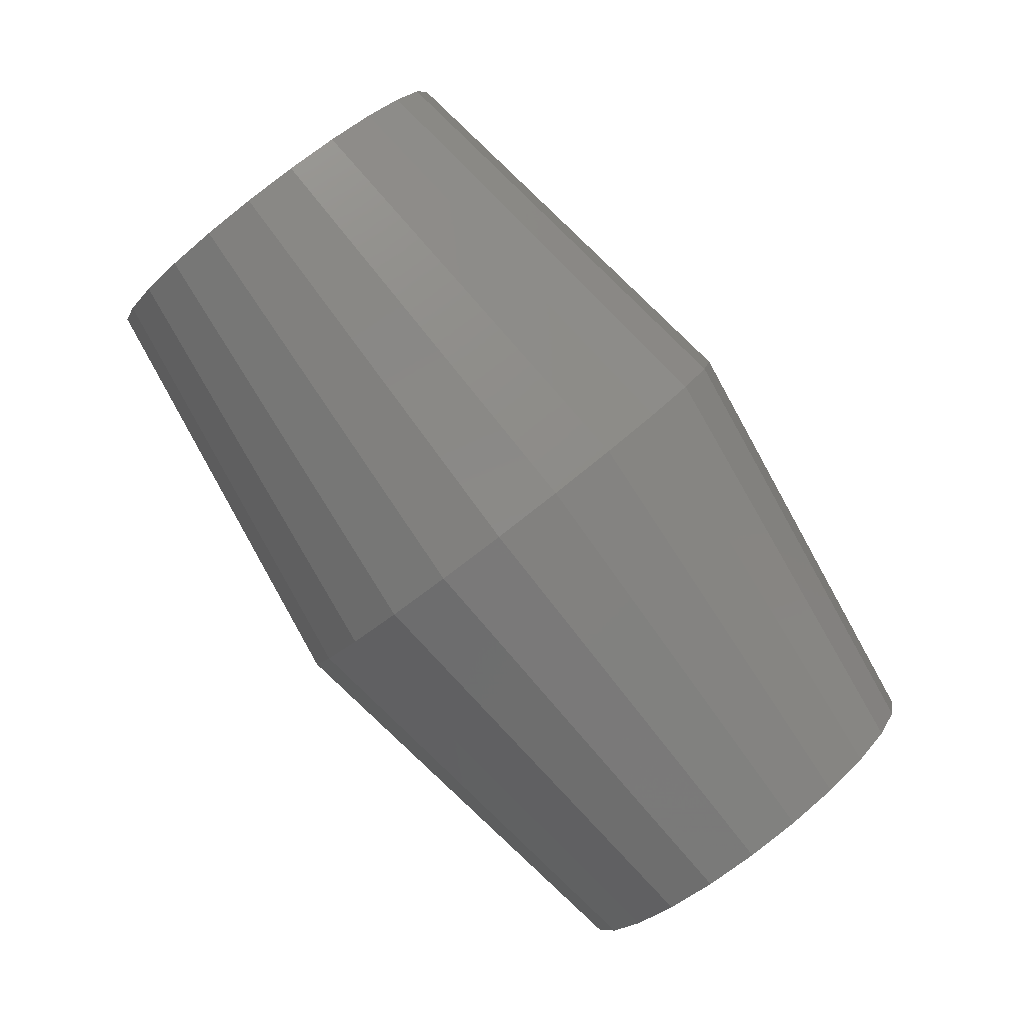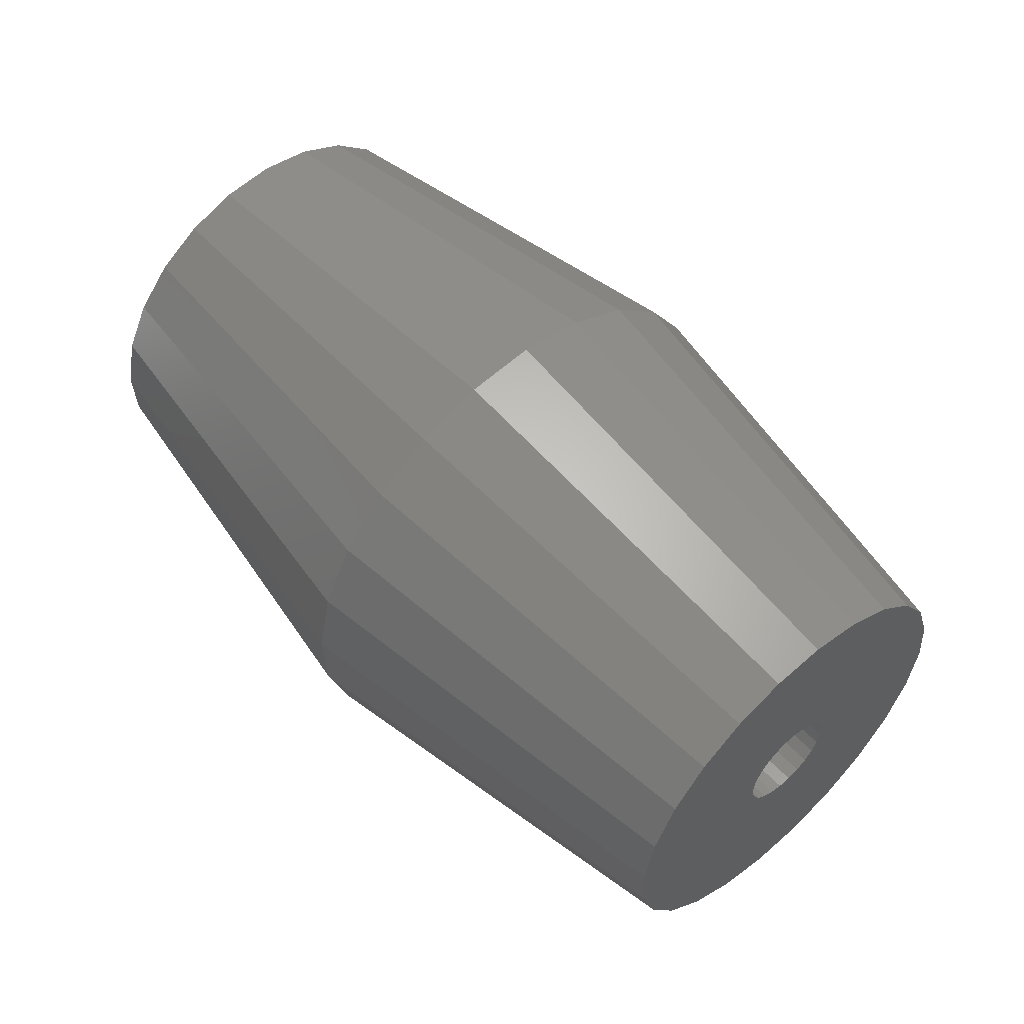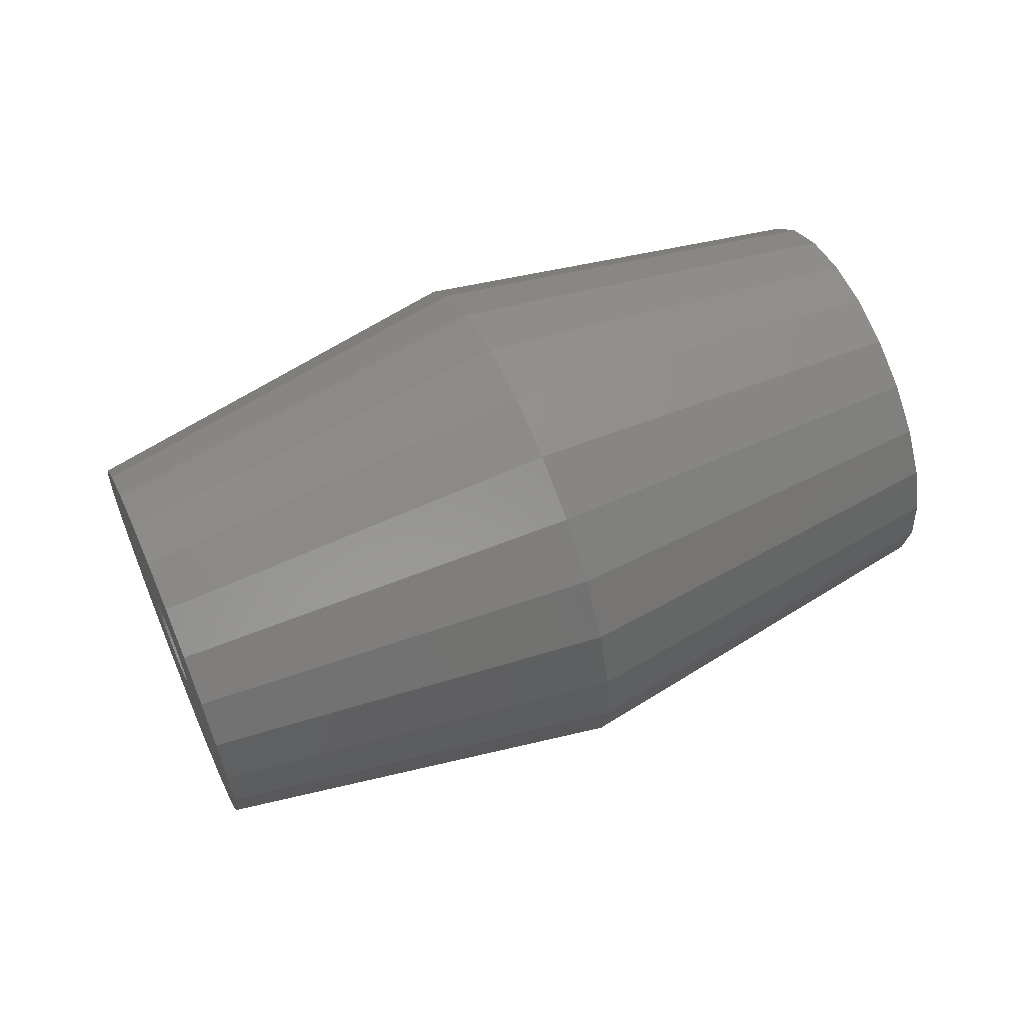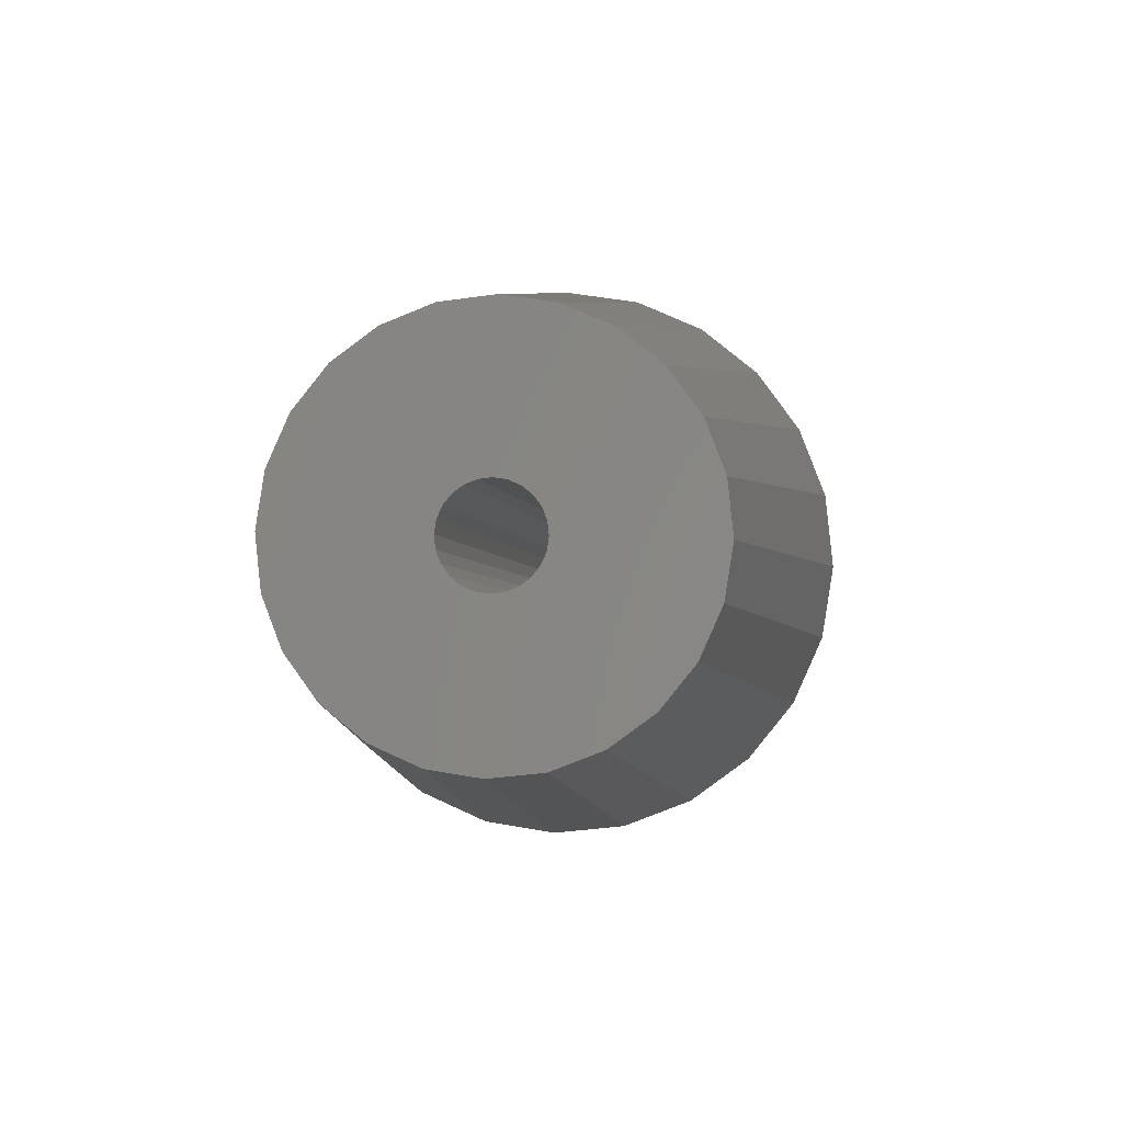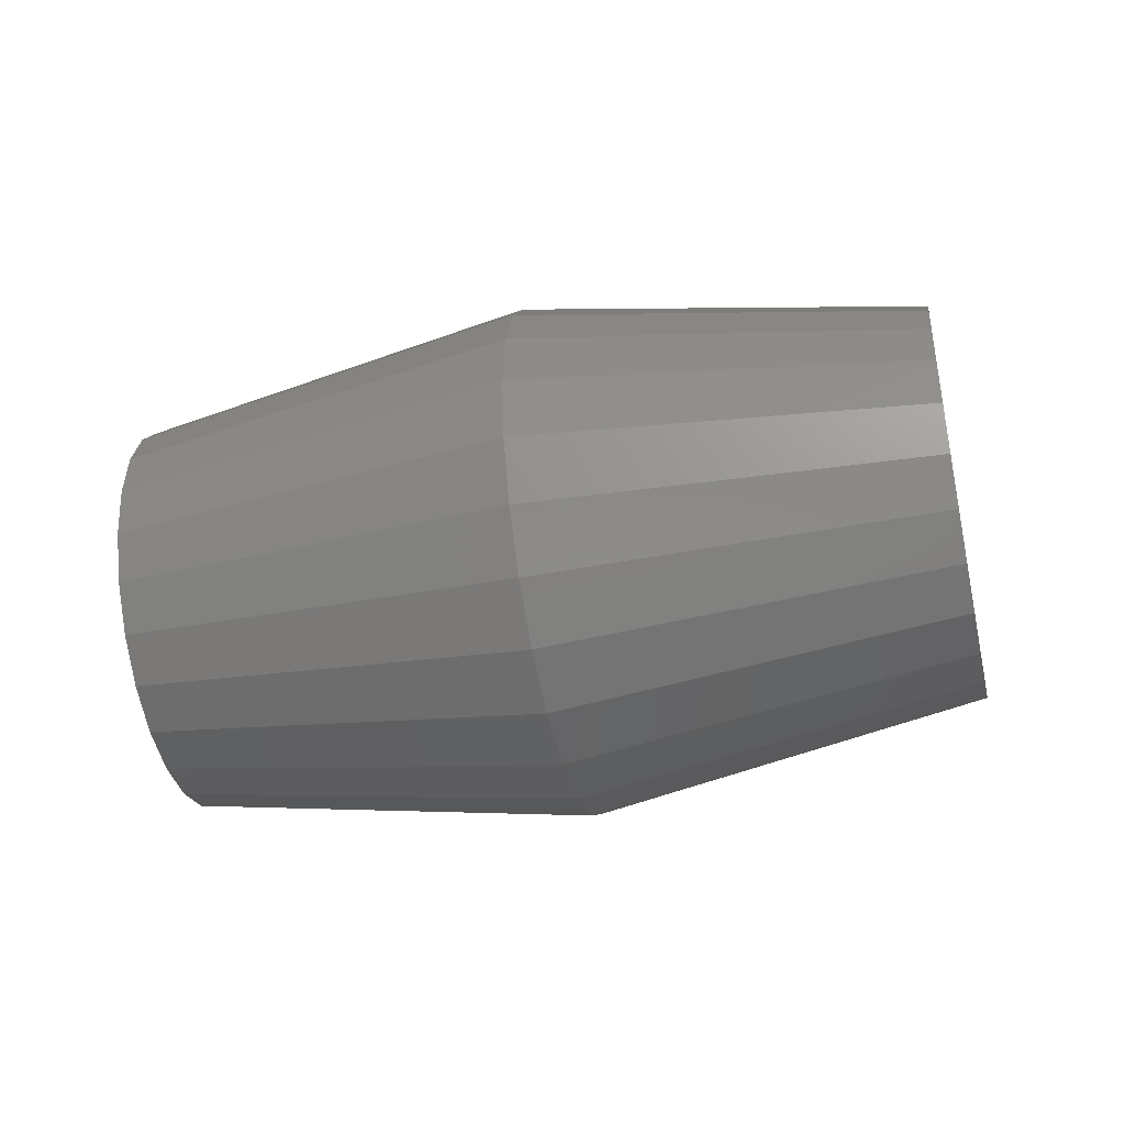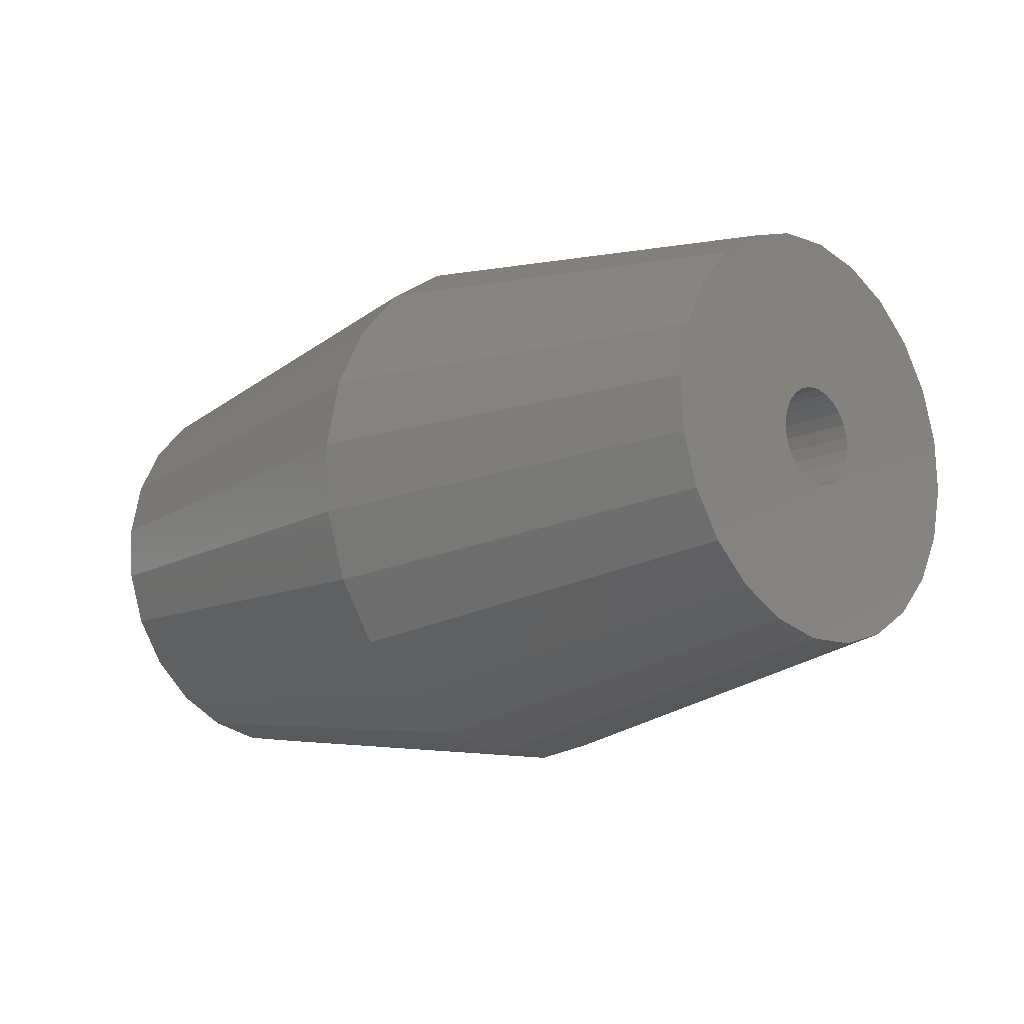
<metadata>
{"format":"stl","ext":"stl","renderer":"f3d","projection":"perspective","resolution":1024,"background":"white","views":[{"elev":45.1,"azim":-125.2,"up":"+Y"},{"elev":2.7,"azim":-132.7,"up":"+Y"},{"elev":32.6,"azim":-163.7,"up":"+Z"},{"elev":-39.6,"azim":-66.2,"up":"+Y"},{"elev":18.7,"azim":-137.0,"up":"+Z"},{"elev":42.6,"azim":41.7,"up":"+Y"}]}
</metadata>
<code>
# stl→obj: 168 verts, 336 faces
v 673.9 122.2 4.356
v 668 116.6 6.905
v 673.6 123 5.484
v 667.7 117.2 7.758
v 674.5 121.2 3.485
v 668.4 115.8 6.246
v 684.1 123.7 6.232
v 670.7 113.7 9.489
v 684.1 123.7 6.486
v 670.8 113.7 9.743
v 684.2 123.8 6.74
v 670.8 113.8 9.997
v 684.1 123.9 6.978
v 670.8 113.9 10.24
v 669.8 114.8 8.911
v 669.9 114.6 8.81
v 683.1 124.8 5.654
v 683.2 124.6 5.553
v 669.7 115.3 10.02
v 683 125.3 6.763
v 669.8 115.3 10.26
v 683.1 125.3 6.999
v 670 114.4 8.774
v 683.4 124.4 5.516
v 670.6 114.2 10.6
v 670.5 114.4 10.7
v 684 124.2 7.342
v 683.8 124.4 7.443
v 670.2 114.2 8.804
v 670.4 114 8.899
v 683.5 124.2 5.547
v 683.7 124 5.642
v 670.2 114.8 10.71
v 670 115 10.61
v 683.5 124.8 7.449
v 683.4 125 7.354
v 682.9 125.3 6.51
v 669.6 115.3 9.767
v 669.6 115.3 9.512
v 682.9 125.3 6.255
v 670.5 113.9 9.053
v 683.8 123.9 5.795
v 670.6 113.8 9.254
v 684 123.8 5.997
v 683 125 5.812
v 669.7 115 9.069
v 684.1 124 7.183
v 670.7 114 10.44
v 670.4 114.6 10.74
v 683.7 124.6 7.479
v 669.9 115.2 10.46
v 683.2 125.2 7.2
v 669.6 115.2 9.275
v 682.9 125.2 6.017
v 676 118.9 2.729
v 675.2 120.1 2.93
v 682.9 124.1 2.417
v 682.3 125 2.569
v 681.7 125.8 2.989
v 667.7 117.5 8.785
v 667.8 117.1 7.834
v 667.8 117.7 9.803
v 668.1 116.5 7.013
v 668.1 117.7 10.82
v 668.4 117.5 11.76
v 668.4 115.7 6.379
v 669 117.1 12.56
v 669 114.9 5.975
v 669.6 114.1 5.829
v 669.6 116.5 13.18
v 670.2 115.7 13.56
v 670.8 114.9 13.68
v 670.8 112.5 6.331
v 671.4 111.9 6.945
v 671.4 114.1 13.53
v 672 113.3 13.13
v 672 111.5 7.751
v 672.3 112.5 12.5
v 672.3 111.3 8.693
v 672.6 111.9 11.68
v 672.6 111.3 9.707
v 672.7 111.5 10.72
v 670.2 113.3 5.951
v 681.1 127.5 5.528
v 681.1 127.7 6.546
v 681.1 127.1 4.576
v 681.4 126.5 3.756
v 681.4 127.7 7.56
v 681.8 125.8 3.122
v 681.8 127.5 8.502
v 682.3 125 2.718
v 682.3 127.1 9.307
v 682.9 124.1 2.572
v 682.9 126.5 9.921
v 683.5 123.3 2.693
v 684.2 122.6 3.074
v 683.5 125.8 10.3
v 684.2 125 10.42
v 684.8 122 3.688
v 684.8 124.1 10.28
v 685.3 123.3 9.873
v 685.3 121.6 4.493
v 685.7 122.6 9.24
v 685.7 121.3 5.435
v 685.9 122 8.419
v 685.9 121.3 6.45
v 686 121.6 7.467
v 679.3 115.4 5.37
v 679.8 115.1 6.666
v 672 111.4 7.672
v 672.4 111.2 8.651
v 667.7 117.8 9.805
v 668 117.8 10.86
v 673.6 123.9 8.192
v 673.9 123.9 9.587
v 670.2 113.2 5.801
v 669.5 114.1 5.674
v 676.9 117.8 2.895
v 672.4 112.5 12.61
v 679.8 116.8 11.9
v 672 113.2 13.26
v 679.3 117.8 12.77
v 671.5 111.8 6.834
v 678.6 116 4.263
v 668.9 114.9 5.826
v 671.5 114.1 13.68
v 678.6 118.9 13.32
v 670.9 114.9 13.84
v 677.8 120.1 13.52
v 680.2 115.1 8.06
v 680.3 115.4 9.46
v 672.7 111.2 9.705
v 672.8 111.4 10.76
v 673.5 123.6 6.793
v 667.6 117.6 8.747
v 672.7 111.8 11.75
v 680.2 116 10.77
v 670.9 112.5 6.196
v 677.8 116.8 3.419
v 668.4 117.6 11.84
v 668.9 117.2 12.68
v 669.5 116.6 13.31
v 670.2 115.8 13.71
v 675.2 123 11.99
v 674.5 123.6 10.88
v 676 122.2 12.83
v 676.9 121.2 13.36
v 681 127.6 5.49
v 681 127.9 6.547
v 681 127.2 4.5
v 681.3 126.6 3.647
v 683.5 123.3 2.543
v 684.2 122.5 2.939
v 684.8 121.9 3.577
v 685.4 121.4 4.414
v 685.8 121.2 5.393
v 686 121.2 6.448
v 686 121.9 8.495
v 686.1 121.4 7.506
v 681.3 127.9 7.602
v 681.7 127.6 8.581
v 682.3 127.2 9.418
v 682.9 126.6 10.06
v 683.5 125.8 10.45
v 684.2 125 10.58
v 684.8 124.1 10.43
v 685.4 123.3 10.01
v 685.8 122.5 9.348
f 1 2 3
f 4 3 2
f 5 6 1
f 2 1 6
f 7 8 9
f 10 9 8
f 9 10 11
f 12 11 10
f 11 12 13
f 14 13 12
f 15 16 17
f 18 17 16
f 19 20 21
f 22 21 20
f 23 24 16
f 18 16 24
f 25 26 27
f 28 27 26
f 29 30 31
f 32 31 30
f 33 34 35
f 36 35 34
f 37 20 38
f 19 38 20
f 39 40 38
f 37 38 40
f 41 42 30
f 32 30 42
f 41 43 42
f 44 42 43
f 44 43 7
f 8 7 43
f 17 45 15
f 46 15 45
f 13 14 47
f 48 47 14
f 48 25 47
f 27 47 25
f 49 50 26
f 28 26 50
f 49 33 50
f 35 50 33
f 34 51 36
f 52 36 51
f 51 21 52
f 22 52 21
f 53 54 39
f 40 39 54
f 45 54 46
f 53 46 54
f 29 31 23
f 24 23 31
f 55 56 57
f 58 57 56
f 5 59 56
f 58 56 59
f 60 61 62
f 63 62 61
f 64 62 63
f 65 64 63
f 66 65 63
f 67 65 66
f 68 67 66
f 69 67 68
f 70 67 69
f 39 70 69
f 38 70 39
f 71 70 38
f 19 71 38
f 21 71 19
f 51 71 21
f 34 71 51
f 33 71 34
f 72 71 33
f 49 72 33
f 26 72 49
f 25 72 26
f 48 72 25
f 14 72 48
f 12 72 14
f 73 72 12
f 74 72 73
f 75 72 74
f 76 75 74
f 77 76 74
f 78 76 77
f 79 78 77
f 80 78 79
f 81 80 79
f 82 80 81
f 83 53 69
f 39 69 53
f 46 53 83
f 15 46 83
f 16 15 83
f 23 16 83
f 29 23 83
f 30 29 83
f 73 30 83
f 41 30 73
f 43 41 73
f 8 43 73
f 10 8 73
f 12 10 73
f 84 85 86
f 87 86 85
f 88 87 85
f 89 87 88
f 90 89 88
f 91 89 90
f 92 91 90
f 93 91 92
f 94 93 92
f 40 93 94
f 54 93 40
f 95 93 54
f 45 95 54
f 17 95 45
f 18 95 17
f 24 95 18
f 31 95 24
f 32 95 31
f 96 95 32
f 42 96 32
f 44 96 42
f 7 96 44
f 9 96 7
f 11 96 9
f 97 37 94
f 40 94 37
f 20 37 97
f 22 20 97
f 52 22 97
f 36 52 97
f 35 36 97
f 50 35 97
f 98 50 97
f 28 50 98
f 27 28 98
f 47 27 98
f 13 47 98
f 11 13 98
f 96 11 98
f 99 96 98
f 100 99 98
f 101 99 100
f 102 99 101
f 103 102 101
f 104 102 103
f 105 104 103
f 106 104 105
f 107 106 105
f 108 109 110
f 111 110 109
f 112 113 114
f 115 114 113
f 116 117 118
f 55 118 117
f 119 120 121
f 122 121 120
f 123 124 110
f 108 110 124
f 117 125 55
f 56 55 125
f 126 127 128
f 129 128 127
f 130 131 132
f 133 132 131
f 3 4 134
f 135 134 4
f 136 137 119
f 120 119 137
f 138 139 123
f 124 123 139
f 60 62 112
f 113 112 62
f 64 113 62
f 140 113 64
f 65 140 64
f 141 140 65
f 67 141 65
f 142 141 67
f 70 142 67
f 143 142 70
f 71 143 70
f 72 143 71
f 128 143 72
f 75 128 72
f 126 128 75
f 76 126 75
f 121 126 76
f 78 121 76
f 119 121 78
f 80 119 78
f 136 119 80
f 82 136 80
f 132 136 82
f 133 136 132
f 135 4 112
f 60 112 4
f 61 60 4
f 2 61 4
f 63 61 2
f 6 63 2
f 66 63 6
f 125 66 6
f 68 66 125
f 117 68 125
f 69 68 117
f 116 69 117
f 83 69 116
f 138 83 116
f 73 83 138
f 74 73 138
f 123 74 138
f 77 74 123
f 110 77 123
f 79 77 110
f 111 79 110
f 81 79 111
f 132 81 111
f 82 81 132
f 141 144 140
f 145 140 144
f 121 122 126
f 127 126 122
f 141 142 144
f 146 144 142
f 6 5 125
f 56 125 5
f 109 130 111
f 132 111 130
f 143 147 142
f 146 142 147
f 113 140 115
f 145 115 140
f 135 112 134
f 114 134 112
f 138 116 139
f 118 139 116
f 143 128 147
f 129 147 128
f 133 131 136
f 137 136 131
f 148 149 150
f 84 150 149
f 86 150 84
f 151 150 86
f 87 151 86
f 59 151 87
f 89 59 87
f 58 59 89
f 91 58 89
f 57 58 91
f 93 57 91
f 152 57 93
f 95 152 93
f 96 152 95
f 153 152 96
f 99 153 96
f 154 153 99
f 102 154 99
f 155 154 102
f 104 155 102
f 156 155 104
f 106 156 104
f 157 156 106
f 107 157 106
f 158 157 107
f 159 157 158
f 160 85 149
f 84 149 85
f 88 85 160
f 161 88 160
f 90 88 161
f 162 90 161
f 92 90 162
f 163 92 162
f 94 92 163
f 164 94 163
f 97 94 164
f 165 97 164
f 98 97 165
f 100 98 165
f 166 100 165
f 101 100 166
f 167 101 166
f 103 101 167
f 168 103 167
f 105 103 168
f 158 105 168
f 107 105 158
f 139 153 124
f 154 124 153
f 144 146 162
f 163 162 146
f 168 167 120
f 122 120 167
f 129 165 147
f 164 147 165
f 3 134 150
f 148 150 134
f 108 124 155
f 154 155 124
f 108 155 109
f 156 109 155
f 109 156 130
f 157 130 156
f 159 158 131
f 137 131 158
f 148 134 149
f 114 149 134
f 145 144 161
f 162 161 144
f 1 3 151
f 150 151 3
f 149 114 160
f 115 160 114
f 139 118 153
f 152 153 118
f 127 166 129
f 165 129 166
f 130 157 131
f 159 131 157
f 146 147 163
f 164 163 147
f 158 168 137
f 120 137 168
f 127 122 166
f 167 166 122
f 5 1 59
f 151 59 1
f 160 115 161
f 145 161 115
f 55 57 118
f 152 118 57

</code>
